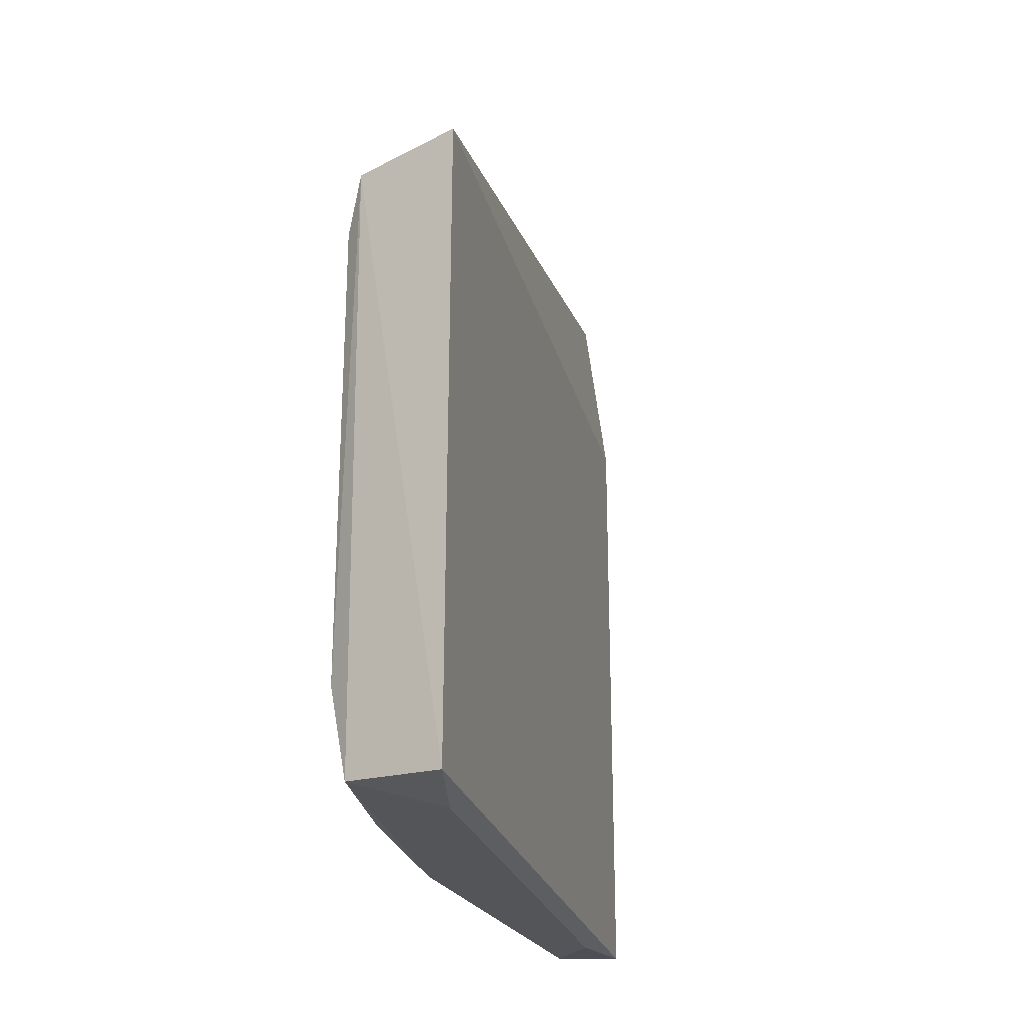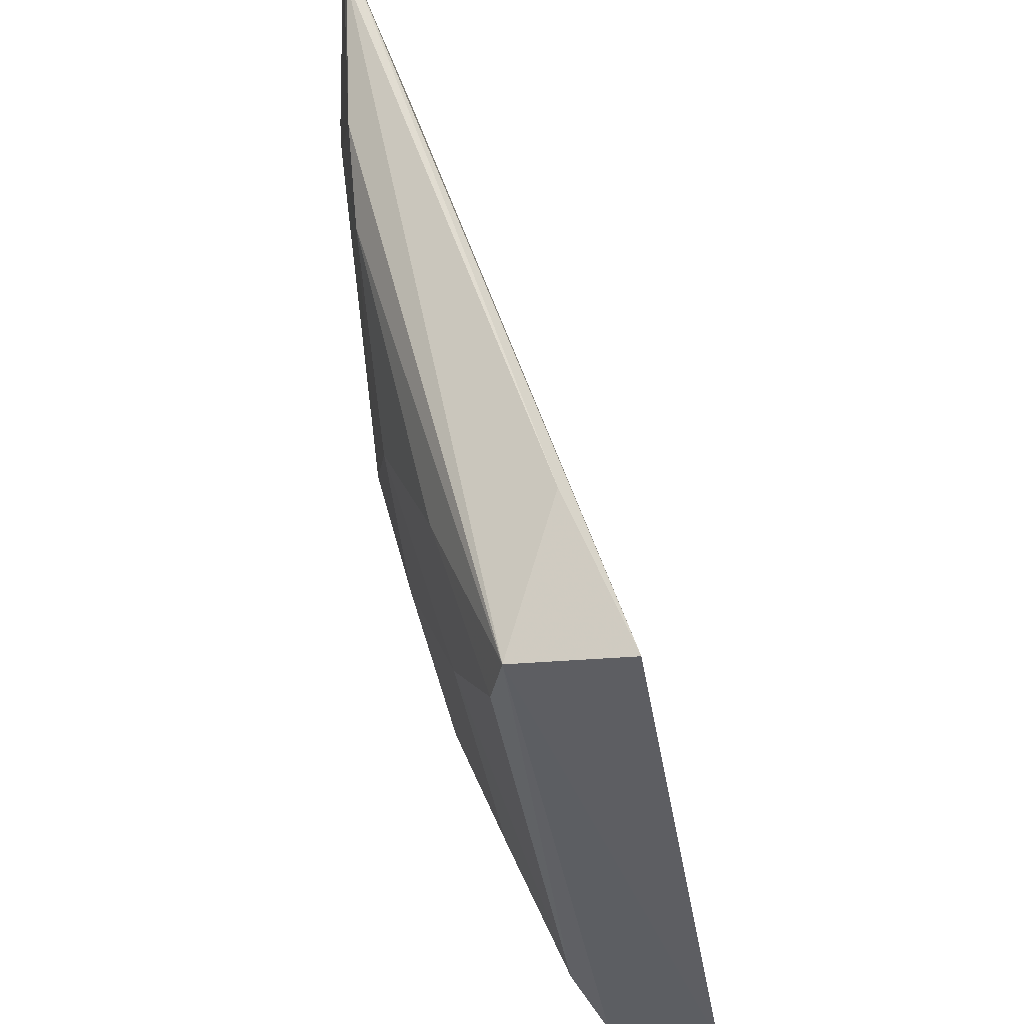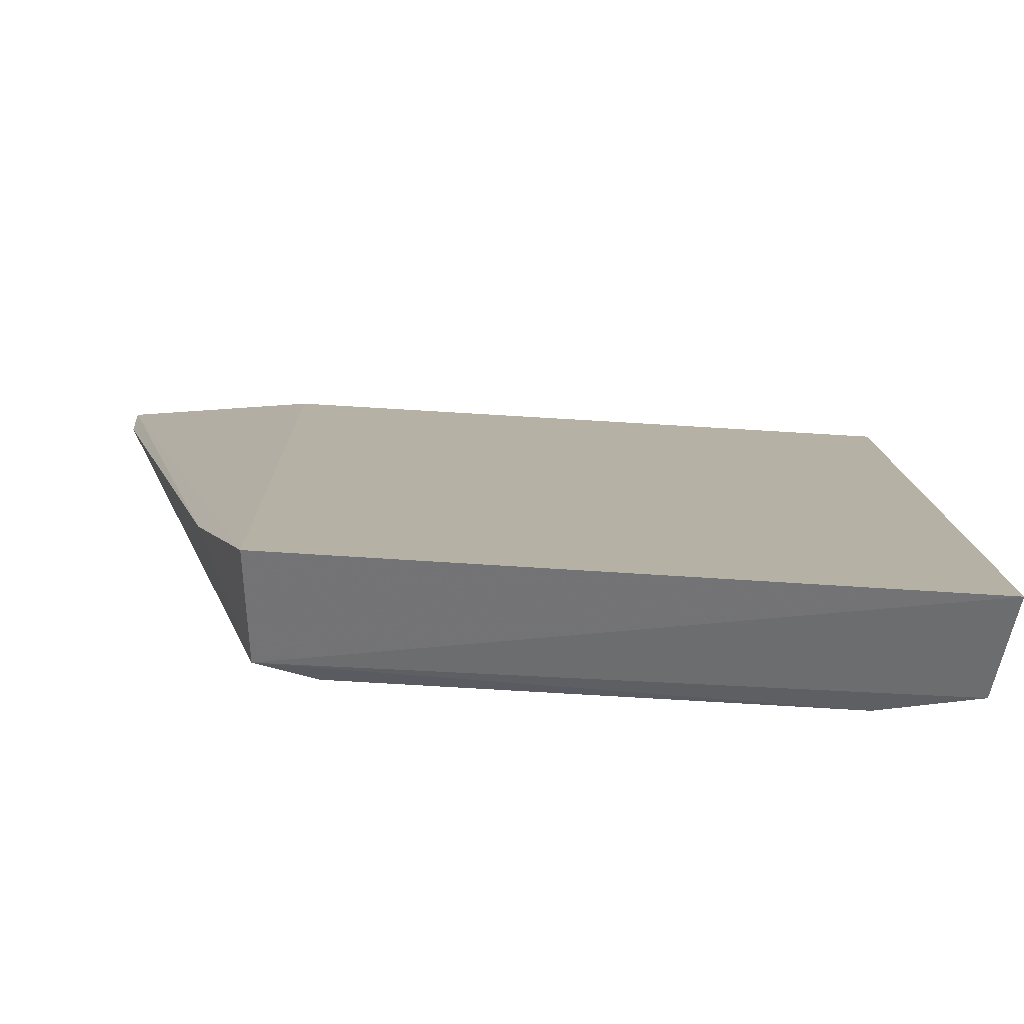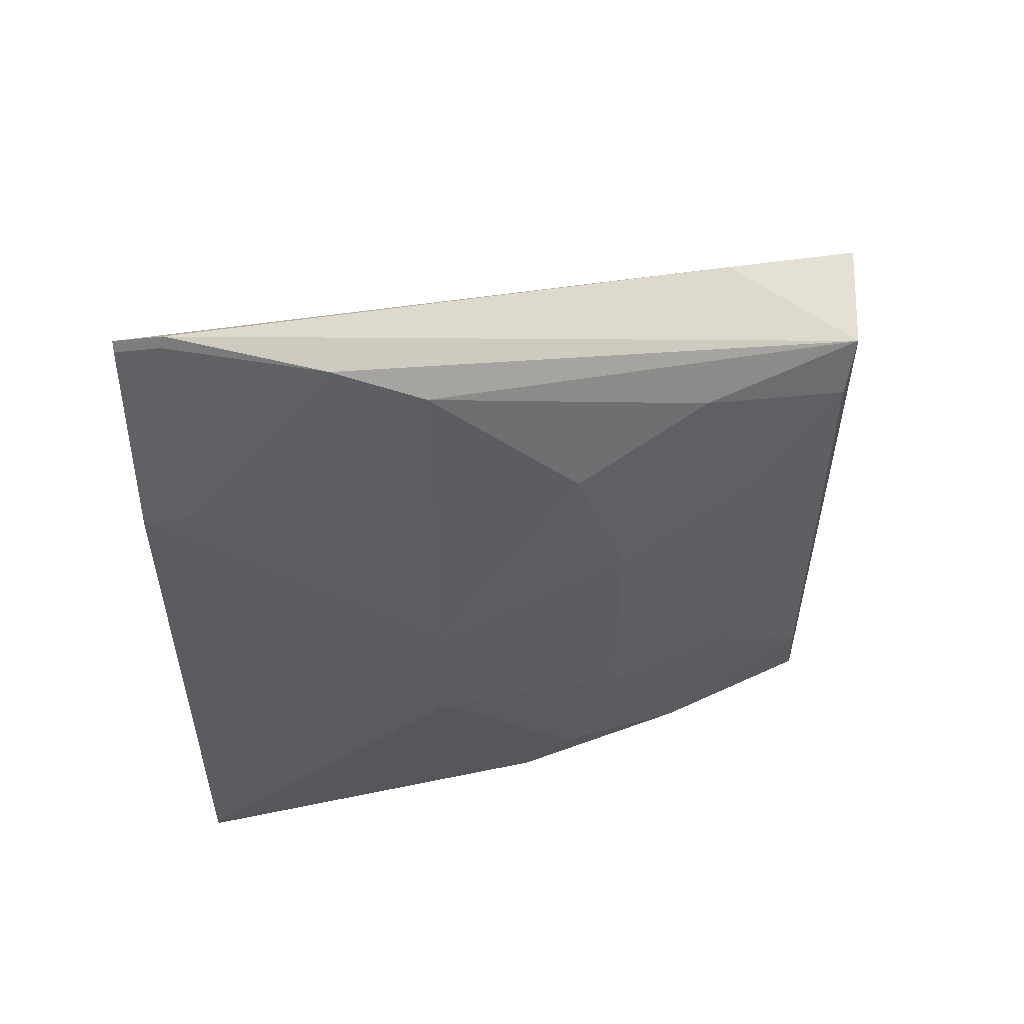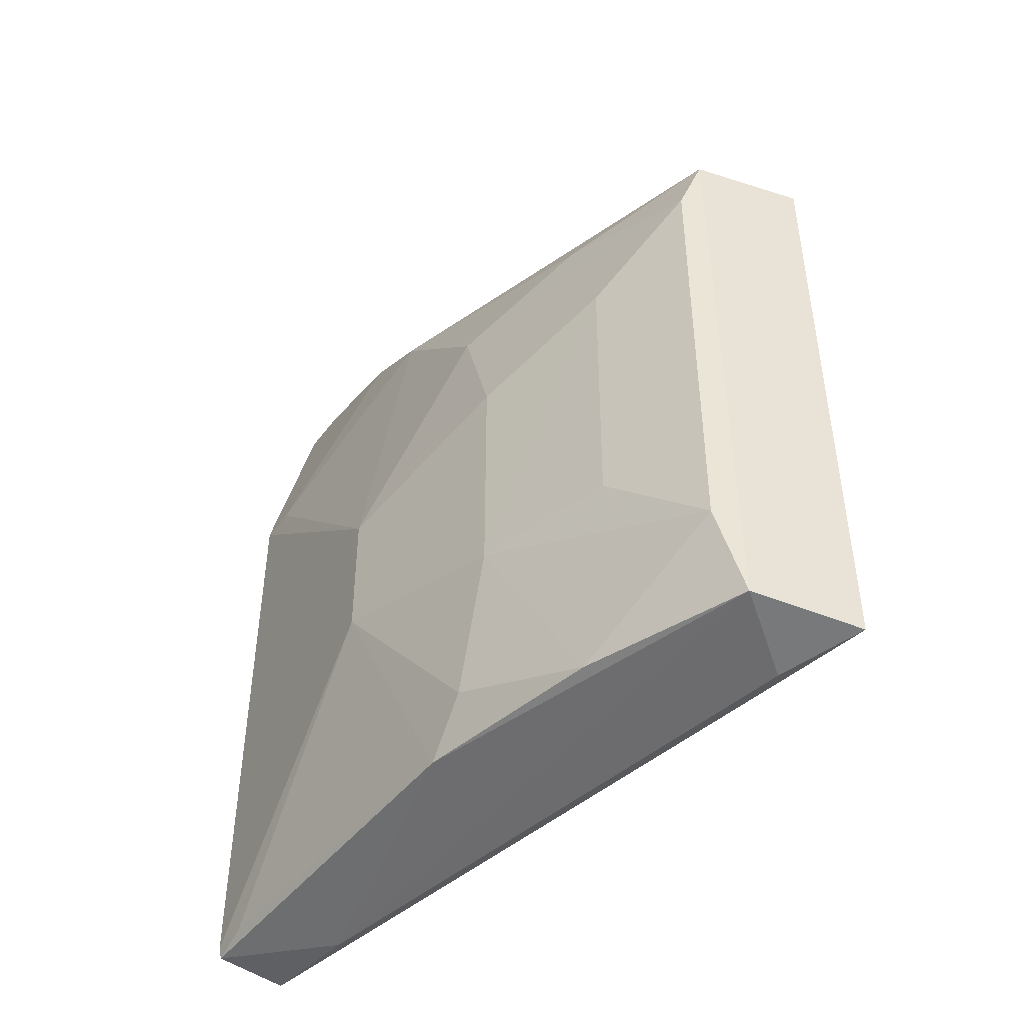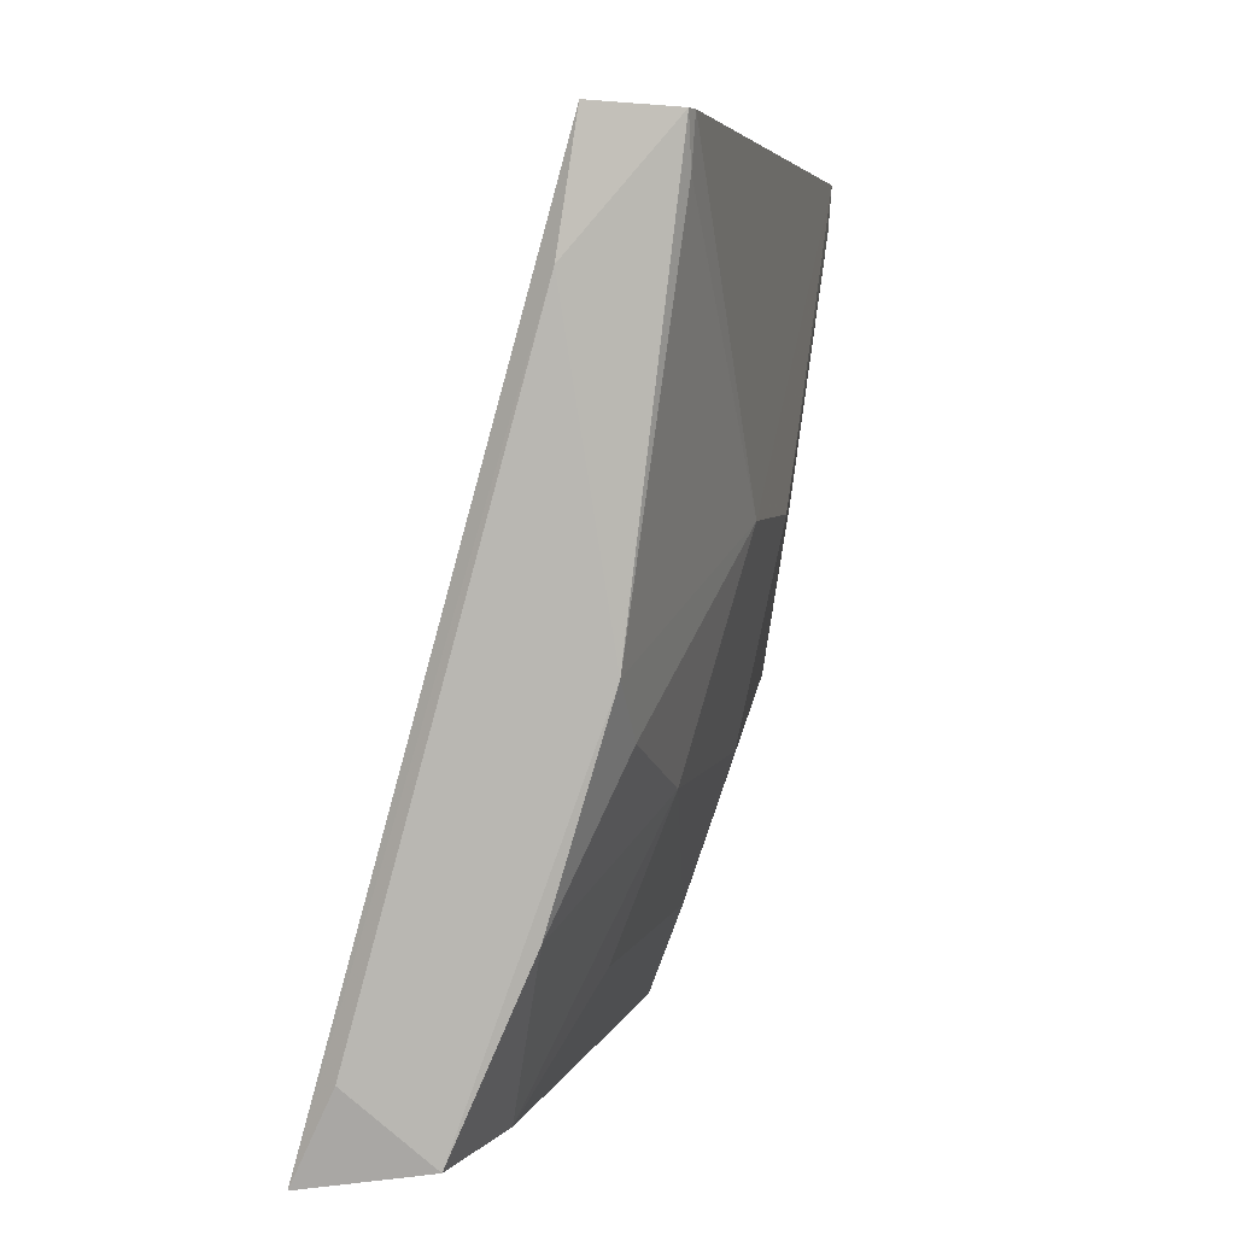
<metadata>
{"format":"obj","ext":"obj","renderer":"f3d","projection":"perspective","resolution":1024,"background":"white","views":[{"elev":-24.0,"azim":-150.7,"up":"+Y"},{"elev":-41.1,"azim":-170.5,"up":"+Z"},{"elev":-62.6,"azim":-93.7,"up":"+Z"},{"elev":53.9,"azim":85.7,"up":"+Y"},{"elev":-46.1,"azim":150.6,"up":"+Y"},{"elev":4.2,"azim":12.8,"up":"+Z"}]}
</metadata>
<code>
v 0.4891 -0.09771 0.2448
v 0.4742 -0.079 0.1136
v 0.4899 0.02131 0.1589
v 0.4742 0.1578 0.2448
v 0.4024 -0.09872 0.01792
v 0.4899 0.09424 0.2448
v 0.4899 -0.02135 0.1588
v 0.4359 -0.09585 0.02303
v 0.467 -0.09967 0.2468
v 0.4742 0.1244 0.1591
v 0.4889 -0.09405 0.232
v 0.4747 -0.0365 0.09825
v 0.4899 -0.09428 0.2448
v 0.4742 -0.09414 0.1288
v 0.4143 -0.1016 0.04204
v 0.4019 0.09855 0.01819
v 0.467 0.09963 0.2468
v 0.489 0.09401 0.232
v 0.4436 -0.06674 0.02599
v 0.4431 0.07809 0.02568
v 0.4571 -0.09368 0.0723
v 0.4624 -0.1022 0.2135
v 0.437 0.09571 0.02223
v 0.4755 0.1545 0.2448
v 0.4741 0.07899 0.1137
v 0.4581 0.0514 0.05584
v 0.4196 0.1143 0.06239
v 0.4744 0.1396 0.1865
v 0.4745 0.03636 0.09828
v 0.4569 0.09368 0.07238
v 0.4584 -0.03641 0.05641
v 0.4731 0.1574 0.2308
v 0.4745 0.1542 0.232
f 7 3 6
f 12 7 2
f 12 3 7
f 13 7 6
f 13 11 7
f 13 1 11
f 13 9 1
f 13 6 9
f 14 11 1
f 14 2 7
f 14 7 11
f 15 5 8
f 16 5 9
f 17 9 6
f 17 16 9
f 17 4 16
f 18 6 3
f 18 3 10
f 21 14 8
f 21 2 14
f 21 8 19
f 21 19 12
f 21 12 2
f 22 9 5
f 22 5 15
f 22 1 9
f 22 14 1
f 22 15 8
f 22 8 14
f 23 8 5
f 23 5 16
f 23 20 19
f 23 19 8
f 24 17 6
f 24 4 17
f 25 10 3
f 26 19 20
f 26 20 25
f 27 23 16
f 27 16 4
f 28 10 23
f 28 18 10
f 29 25 3
f 29 3 12
f 29 26 25
f 29 12 26
f 30 23 10
f 30 10 25
f 30 25 20
f 30 20 23
f 31 26 12
f 31 12 19
f 31 19 26
f 32 27 4
f 32 28 23
f 32 23 27
f 33 28 32
f 33 18 28
f 33 24 6
f 33 6 18
f 33 32 4
f 33 4 24

</code>
